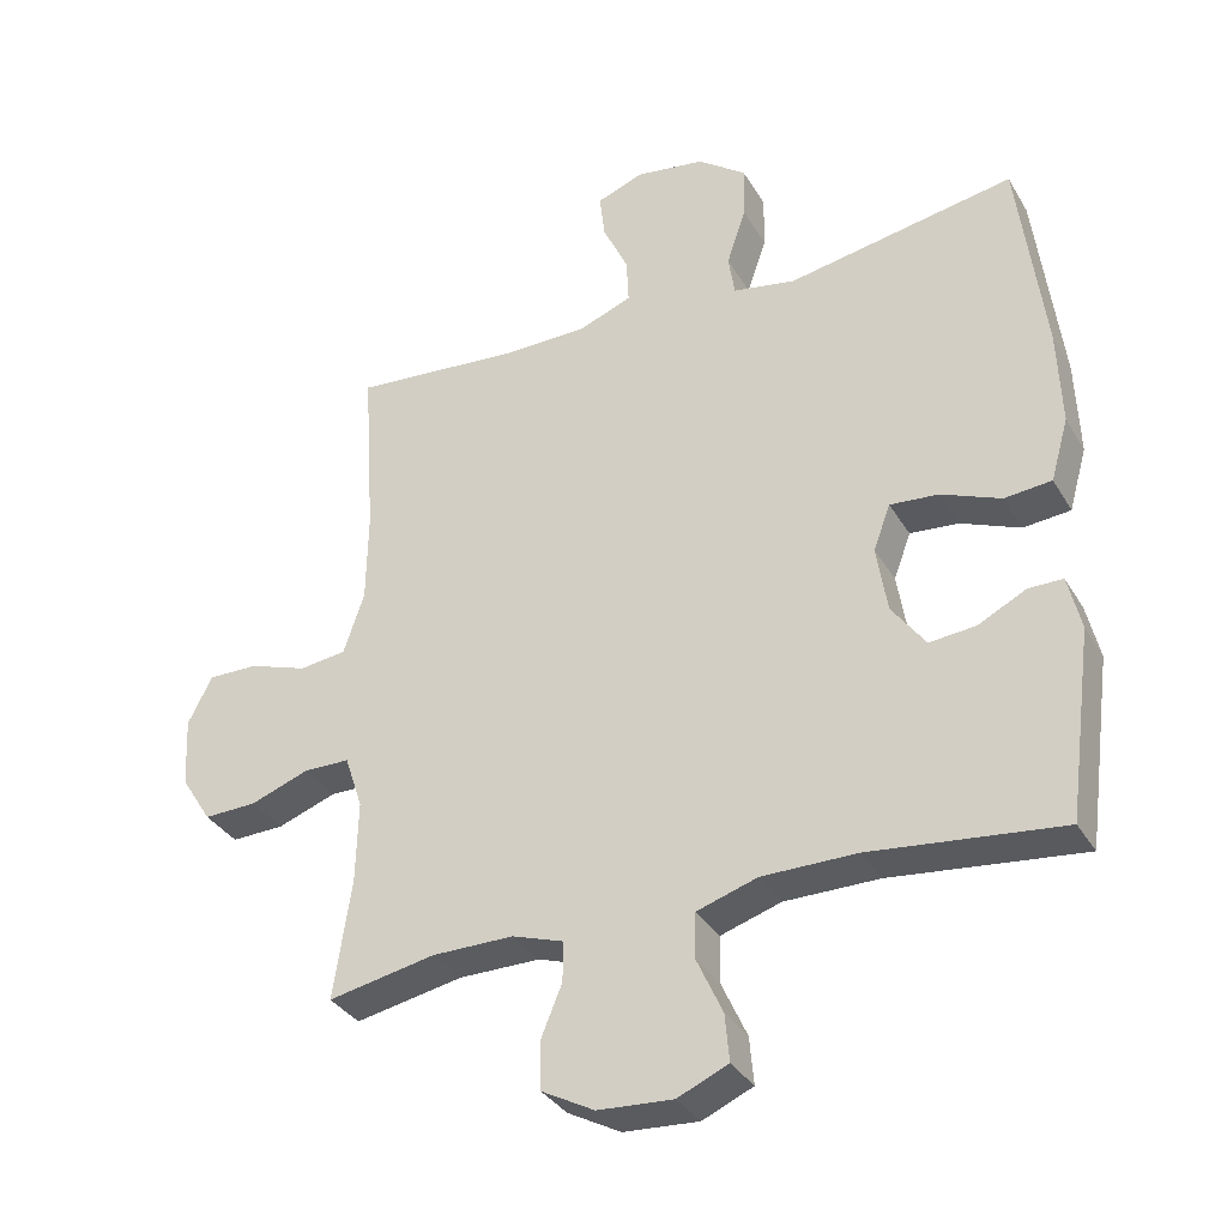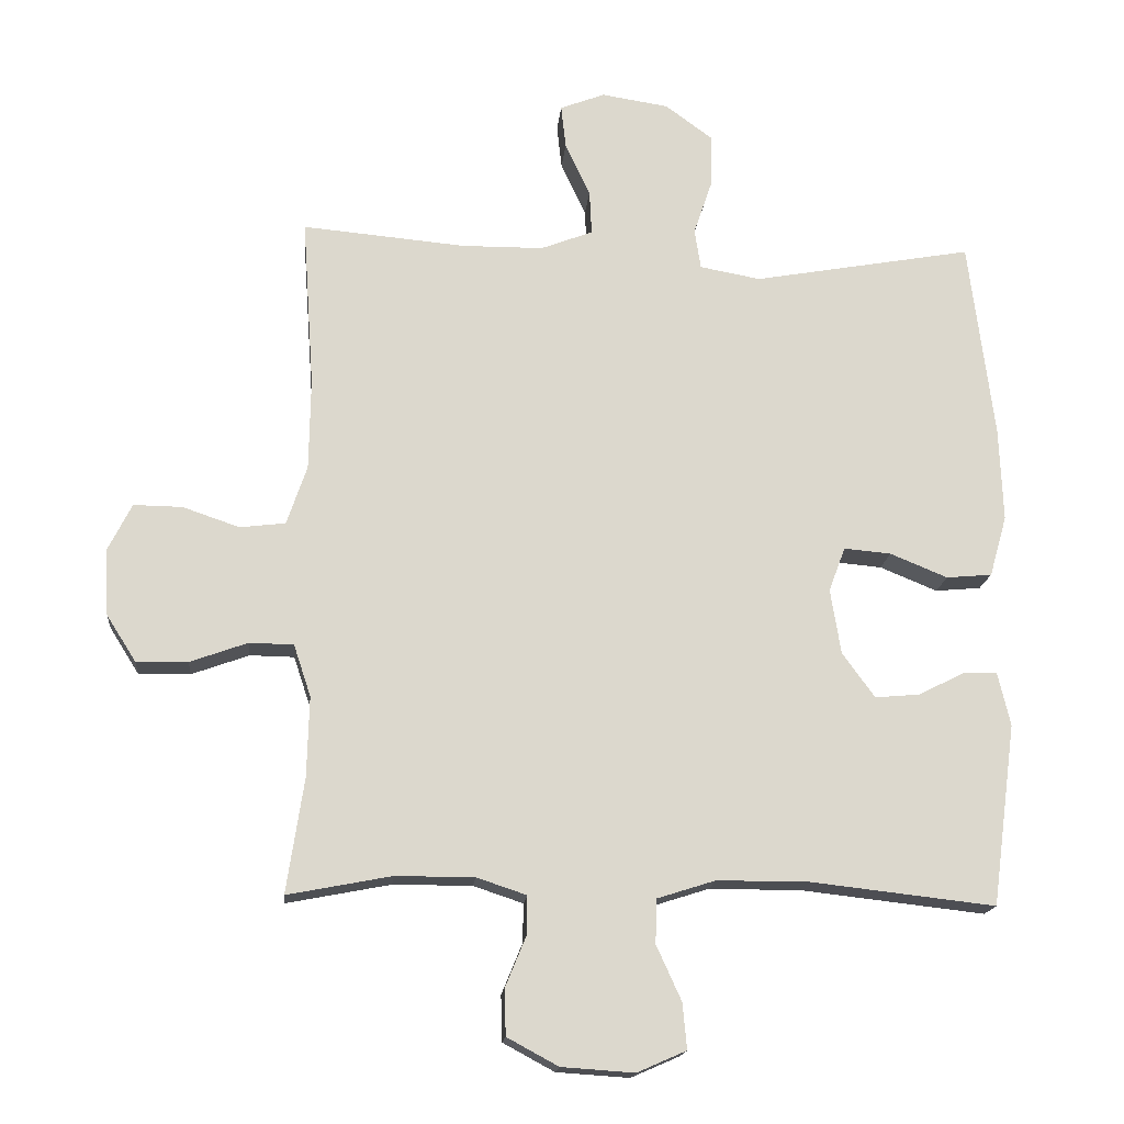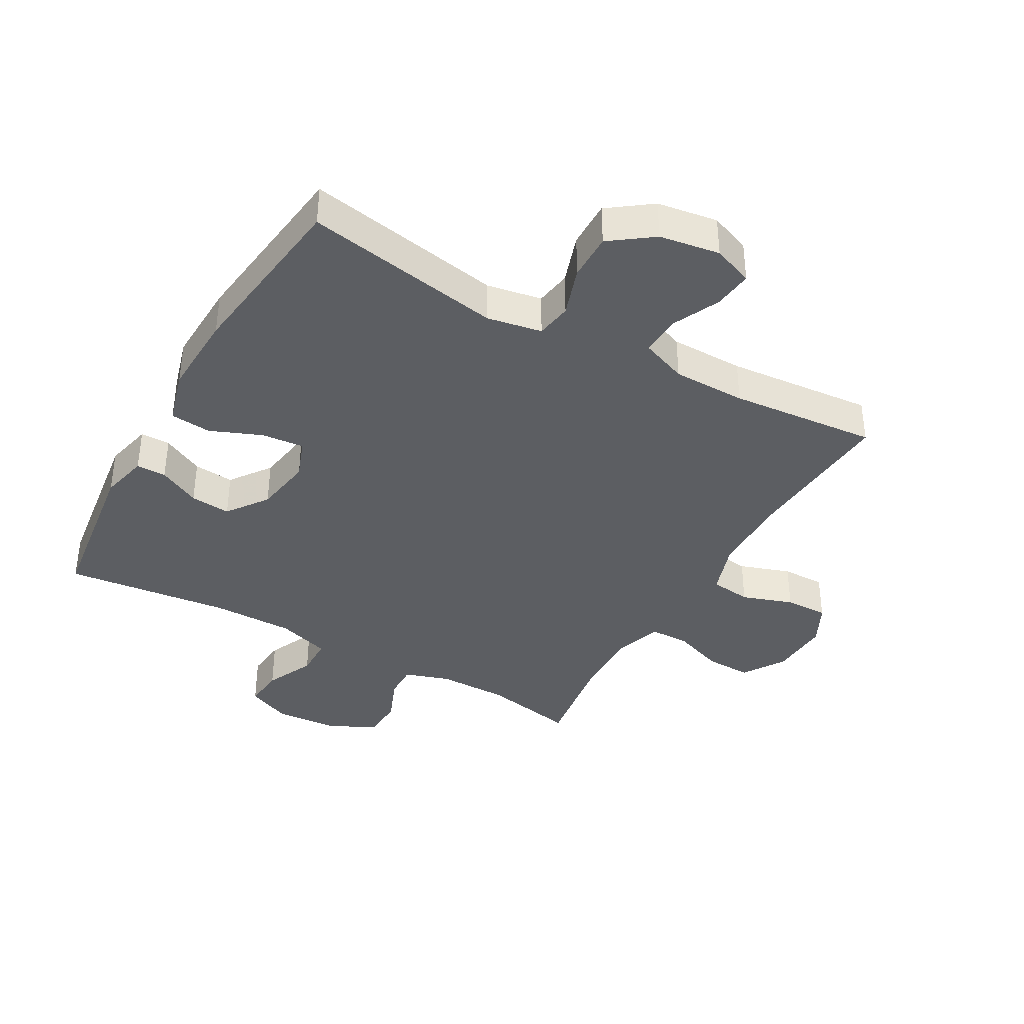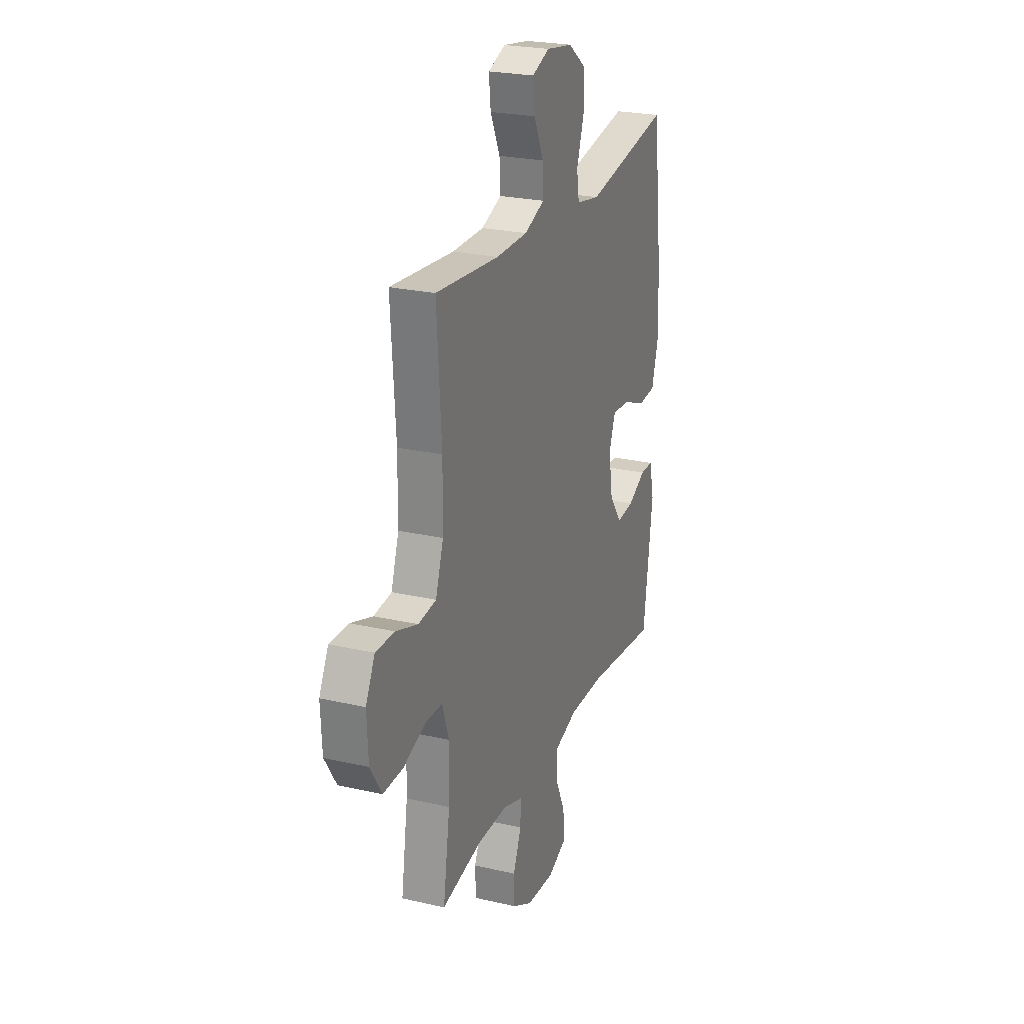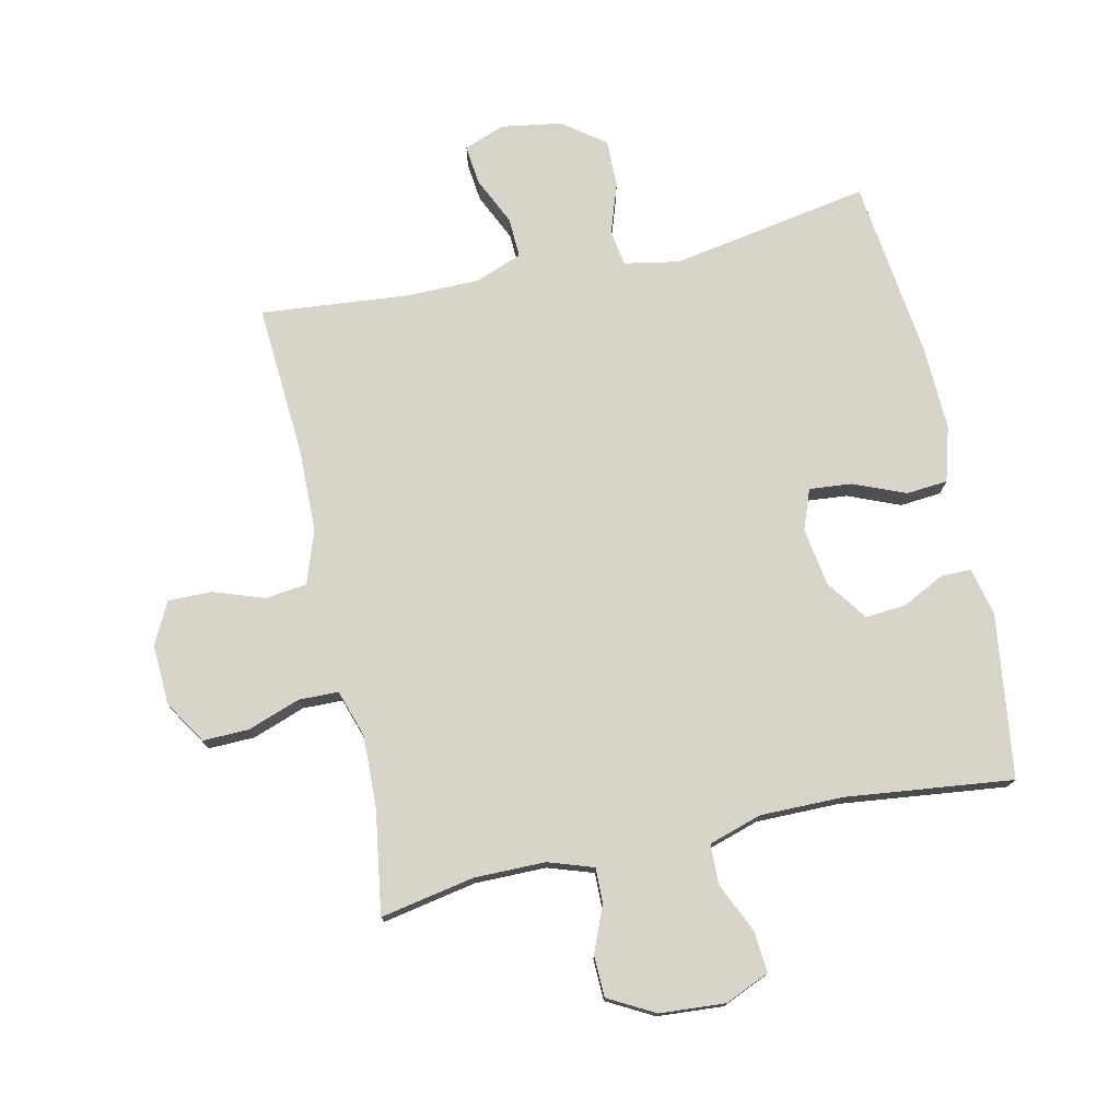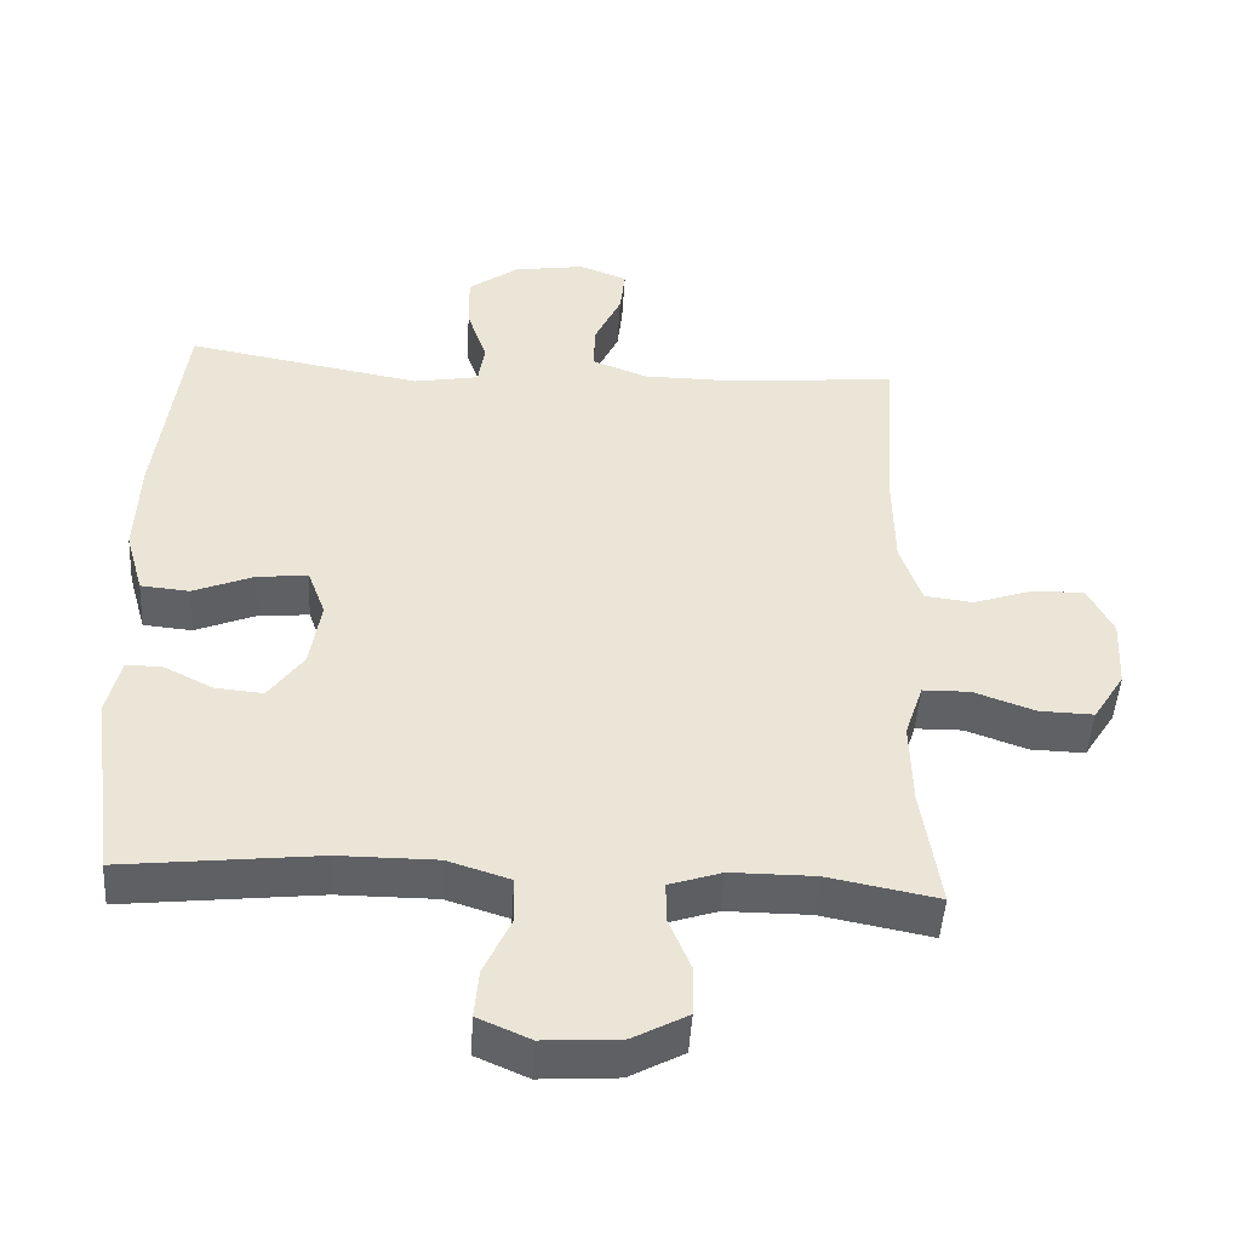
<metadata>
{"format":"obj","ext":"obj","renderer":"f3d","projection":"perspective","resolution":1024,"background":"white","views":[{"elev":-34.2,"azim":-153.4,"up":"+Z"},{"elev":-16.8,"azim":174.7,"up":"+Z"},{"elev":-38.1,"azim":-29.5,"up":"+Y"},{"elev":24.4,"azim":110.8,"up":"+Z"},{"elev":75.6,"azim":167.8,"up":"+Y"},{"elev":-47.1,"azim":-3.5,"up":"+Z"}]}
</metadata>
<code>
v 0.5 0.07 0.5
v 0.483 0.07 0.253
v 0.485 0.07 0.123
v 0.514 0.07 0.037
v 0.58 0.07 0.029
v 0.662 0.07 0.057
v 0.732 0.07 0.058
v 0.766 0.07 -0.009
v 0.761 0.07 -0.106
v 0.718 0.07 -0.174
v 0.644 0.07 -0.172
v 0.561 0.07 -0.142
v 0.497 0.07 -0.143
v 0.472 0.07 -0.218
v 0.475 0.07 -0.334
v 0.5 0.07 -0.5
v 0.35 0.07 -0.471
v 0.236 0.07 -0.471
v 0.164 0.07 -0.495
v 0.165 0.07 -0.551
v 0.195 0.07 -0.624
v 0.193 0.07 -0.69
v 0.119 0.07 -0.73
v 0.014 0.07 -0.737
v -0.057 0.07 -0.706
v -0.051 0.07 -0.64
v -0.015 0.07 -0.561
v -0.016 0.07 -0.497
v -0.101 0.07 -0.47
v -0.234 0.07 -0.47
v -0.5 0.07 -0.5
v -0.535 0.07 -0.238
v -0.517 0.07 -0.161
v -0.469 0.07 -0.161
v -0.402 0.07 -0.195
v -0.337 0.07 -0.201
v -0.29 0.07 -0.136
v -0.275 0.07 -0.042
v -0.299 0.07 0.022
v -0.367 0.07 0.016
v -0.45 0.07 -0.018
v -0.516 0.07 -0.012
v -0.541 0.07 0.076
v -0.536 0.07 0.211
v -0.5 0.07 0.5
v -0.182 0.07 0.443
v -0.094 0.07 0.459
v -0.085 0.07 0.517
v -0.112 0.07 0.597
v -0.113 0.07 0.673
v -0.045 0.07 0.723
v 0.052 0.07 0.738
v 0.117 0.07 0.713
v 0.11 0.07 0.65
v 0.074 0.07 0.573
v 0.071 0.07 0.509
v 0.146 0.07 0.48
v 0.264 0.07 0.479
v 0.5 0 0.5
v 0.483 0 0.253
v 0.485 0 0.123
v 0.514 0 0.037
v 0.58 0 0.029
v 0.662 0 0.057
v 0.732 0 0.058
v 0.766 0 -0.009
v 0.761 0 -0.106
v 0.718 0 -0.174
v 0.644 0 -0.172
v 0.561 0 -0.142
v 0.497 0 -0.143
v 0.472 0 -0.218
v 0.475 0 -0.334
v 0.5 0 -0.5
v 0.35 0 -0.471
v 0.236 0 -0.471
v 0.164 0 -0.495
v 0.165 0 -0.551
v 0.195 0 -0.624
v 0.193 0 -0.69
v 0.119 0 -0.73
v 0.014 0 -0.737
v -0.057 0 -0.706
v -0.051 0 -0.64
v -0.015 0 -0.561
v -0.016 0 -0.497
v -0.101 0 -0.47
v -0.234 0 -0.47
v -0.5 0 -0.5
v -0.535 0 -0.238
v -0.517 0 -0.161
v -0.469 0 -0.161
v -0.402 0 -0.195
v -0.337 0 -0.201
v -0.29 0 -0.136
v -0.275 0 -0.042
v -0.299 0 0.022
v -0.367 0 0.016
v -0.45 0 -0.018
v -0.516 0 -0.012
v -0.541 0 0.076
v -0.536 0 0.211
v -0.5 0 0.5
v -0.182 0 0.443
v -0.094 0 0.459
v -0.085 0 0.517
v -0.112 0 0.597
v -0.113 0 0.673
v -0.045 0 0.723
v 0.052 0 0.738
v 0.117 0 0.713
v 0.11 0 0.65
v 0.074 0 0.573
v 0.071 0 0.509
v 0.146 0 0.48
v 0.264 0 0.479
f 52 53 54 55
f 52 55 56
f 51 52 56
f 48 49 50 51
f 47 48 51 56
f 43 44 45 46
f 43 46 47
f 40 41 42 43
f 39 40 43 47
f 38 39 47 56
f 32 33 34 35
f 30 31 32 35
f 29 30 35 36
f 28 29 36 37
f 24 25 26 27
f 24 27 28
f 23 24 28
f 20 21 22 23
f 19 20 23 28
f 18 19 28 37
f 15 16 17
f 14 15 17 18
f 13 14 18 37
f 9 10 11 12
f 5 6 7 8
f 4 5 8 9
f 58 1 2
f 57 58 2 3
f 4 9 12 13
f 37 38 56 57
f 13 37 57
f 3 4 13 57
f 113 112 111 110
f 114 113 110
f 114 110 109
f 109 108 107 106
f 114 109 106 105
f 104 103 102 101
f 105 104 101
f 101 100 99 98
f 105 101 98 97
f 114 105 97 96
f 93 92 91 90
f 93 90 89 88
f 94 93 88 87
f 95 94 87 86
f 85 84 83 82
f 86 85 82
f 86 82 81
f 81 80 79 78
f 86 81 78 77
f 95 86 77 76
f 75 74 73
f 76 75 73 72
f 95 76 72 71
f 70 69 68 67
f 66 65 64 63
f 67 66 63 62
f 60 59 116
f 61 60 116 115
f 71 70 67 62
f 115 114 96 95
f 115 95 71
f 115 71 62 61
f 1 59 60 2
f 2 60 61 3
f 3 61 62 4
f 4 62 63 5
f 5 63 64 6
f 6 64 65 7
f 7 65 66 8
f 8 66 67 9
f 9 67 68 10
f 10 68 69 11
f 11 69 70 12
f 12 70 71 13
f 13 71 72 14
f 14 72 73 15
f 15 73 74 16
f 16 74 75 17
f 17 75 76 18
f 18 76 77 19
f 19 77 78 20
f 20 78 79 21
f 21 79 80 22
f 22 80 81 23
f 23 81 82 24
f 24 82 83 25
f 25 83 84 26
f 26 84 85 27
f 27 85 86 28
f 28 86 87 29
f 29 87 88 30
f 30 88 89 31
f 31 89 90 32
f 32 90 91 33
f 33 91 92 34
f 34 92 93 35
f 35 93 94 36
f 36 94 95 37
f 37 95 96 38
f 38 96 97 39
f 39 97 98 40
f 40 98 99 41
f 41 99 100 42
f 42 100 101 43
f 43 101 102 44
f 44 102 103 45
f 45 103 104 46
f 46 104 105 47
f 47 105 106 48
f 48 106 107 49
f 49 107 108 50
f 50 108 109 51
f 51 109 110 52
f 52 110 111 53
f 53 111 112 54
f 54 112 113 55
f 55 113 114 56
f 56 114 115 57
f 57 115 116 58
f 58 116 59 1

</code>
